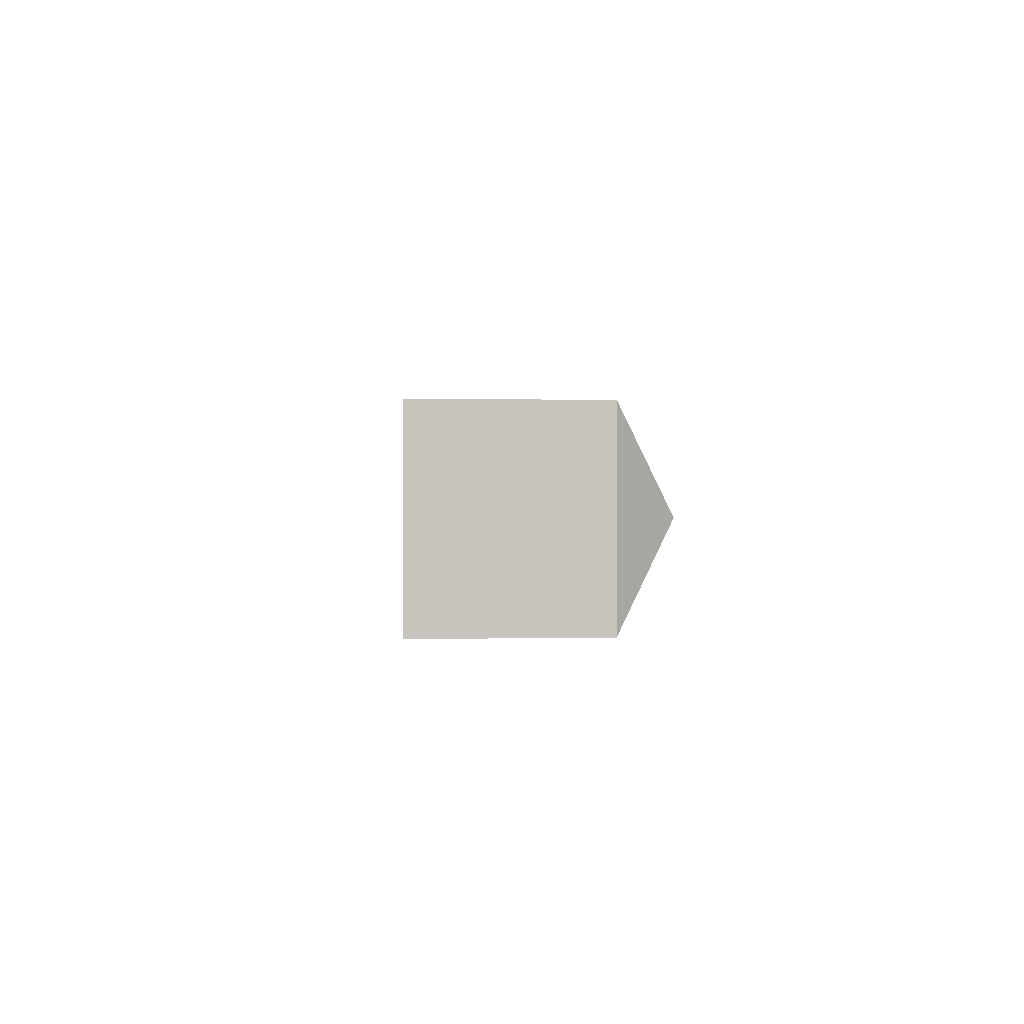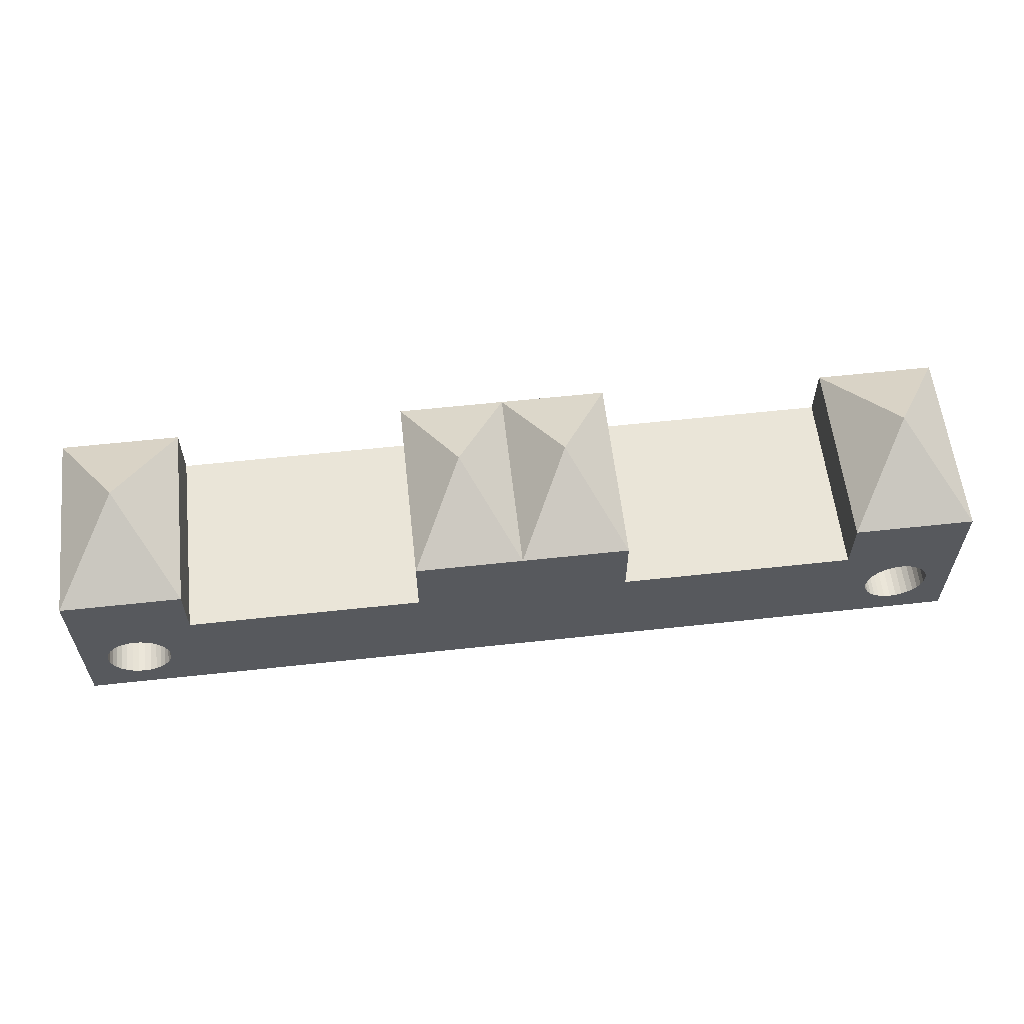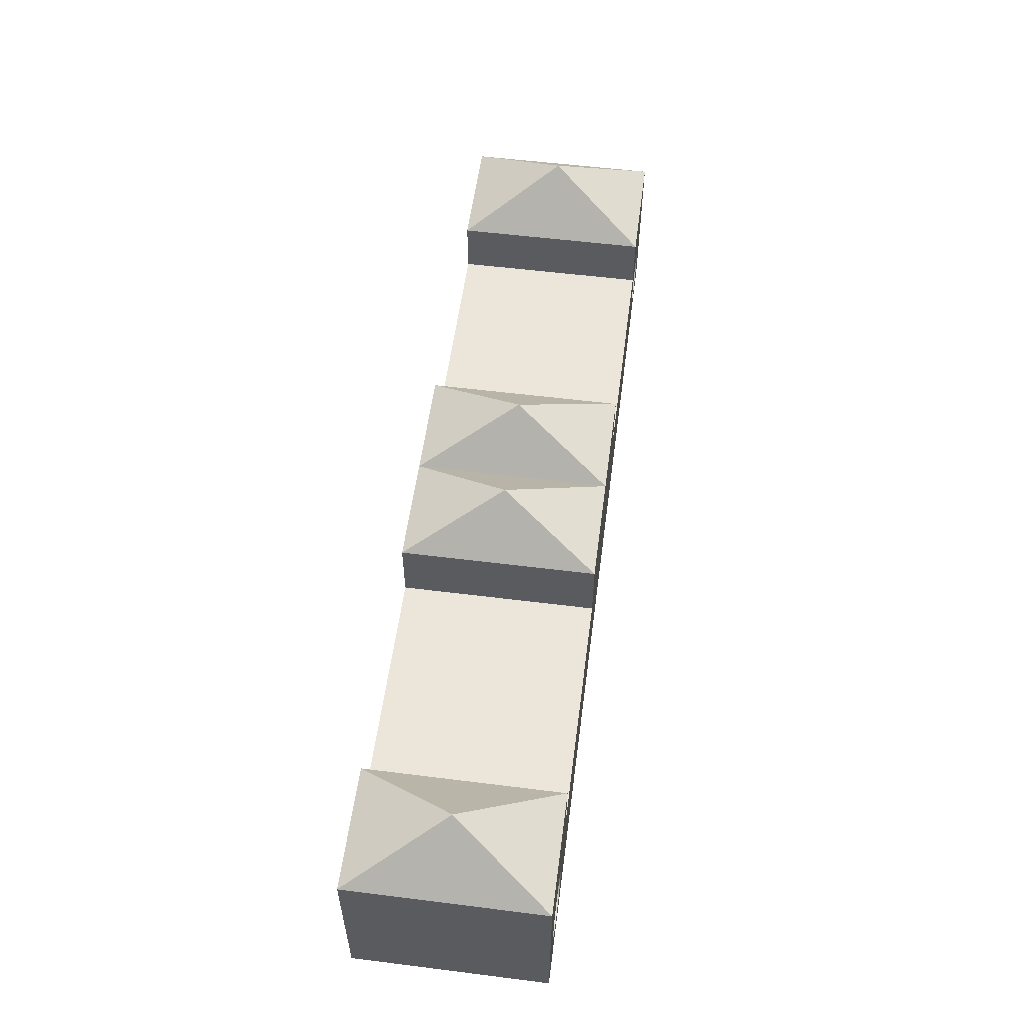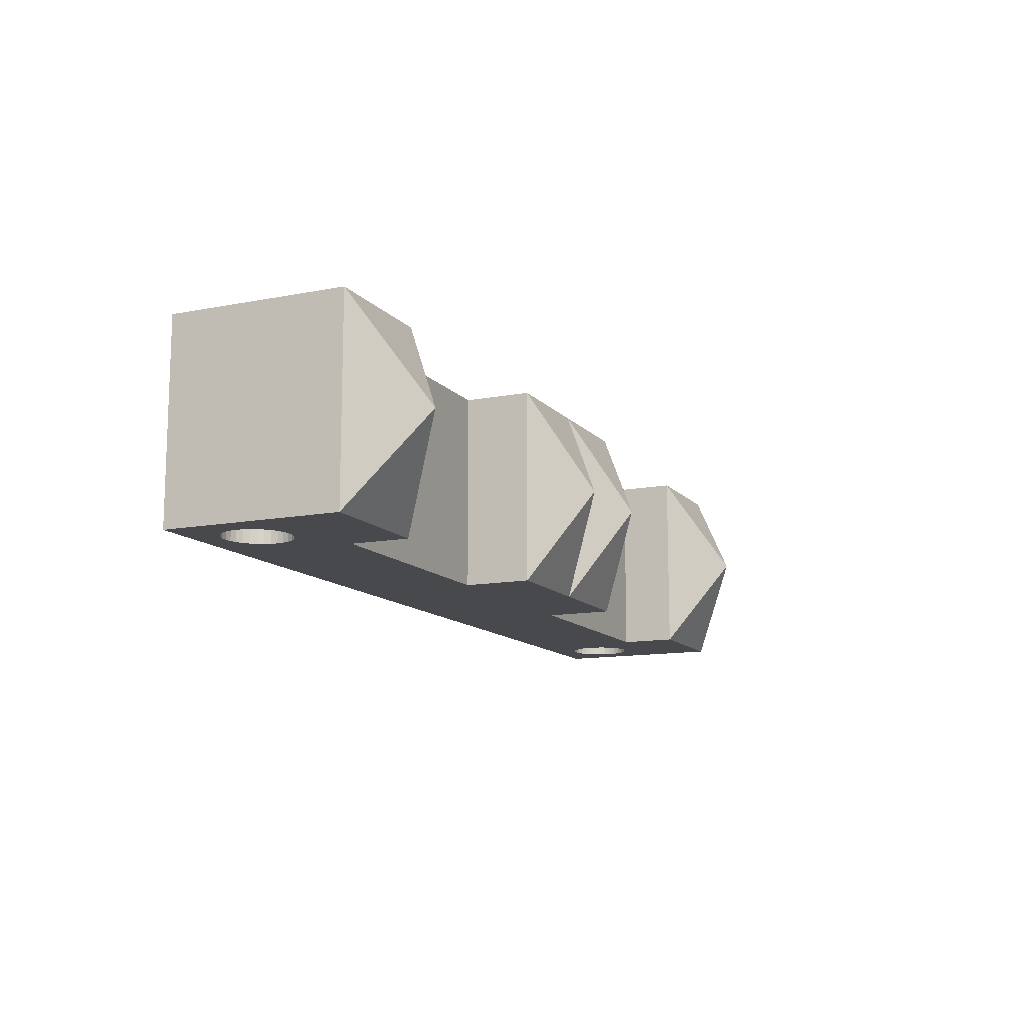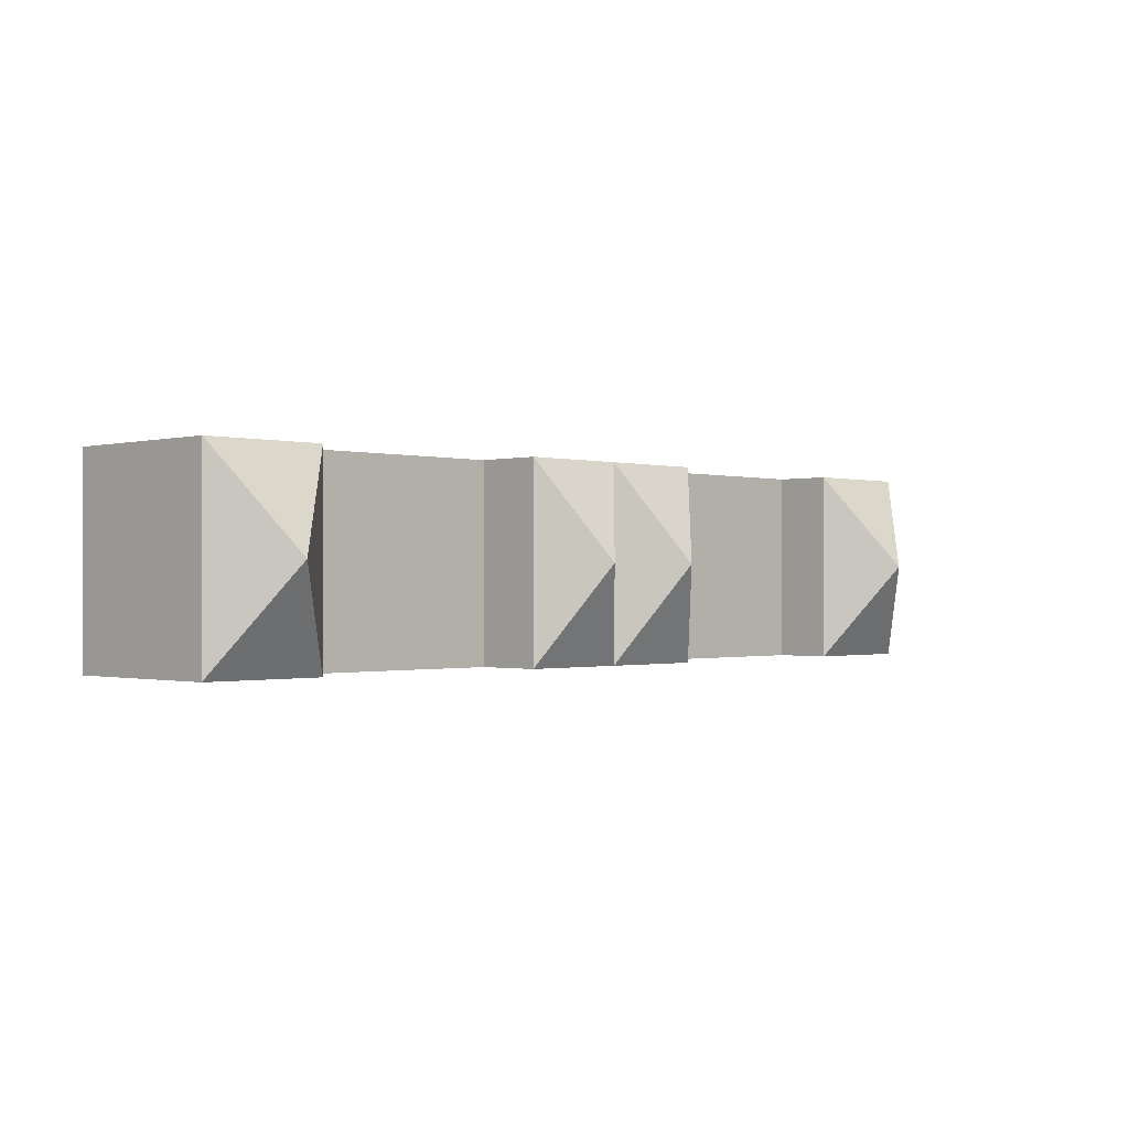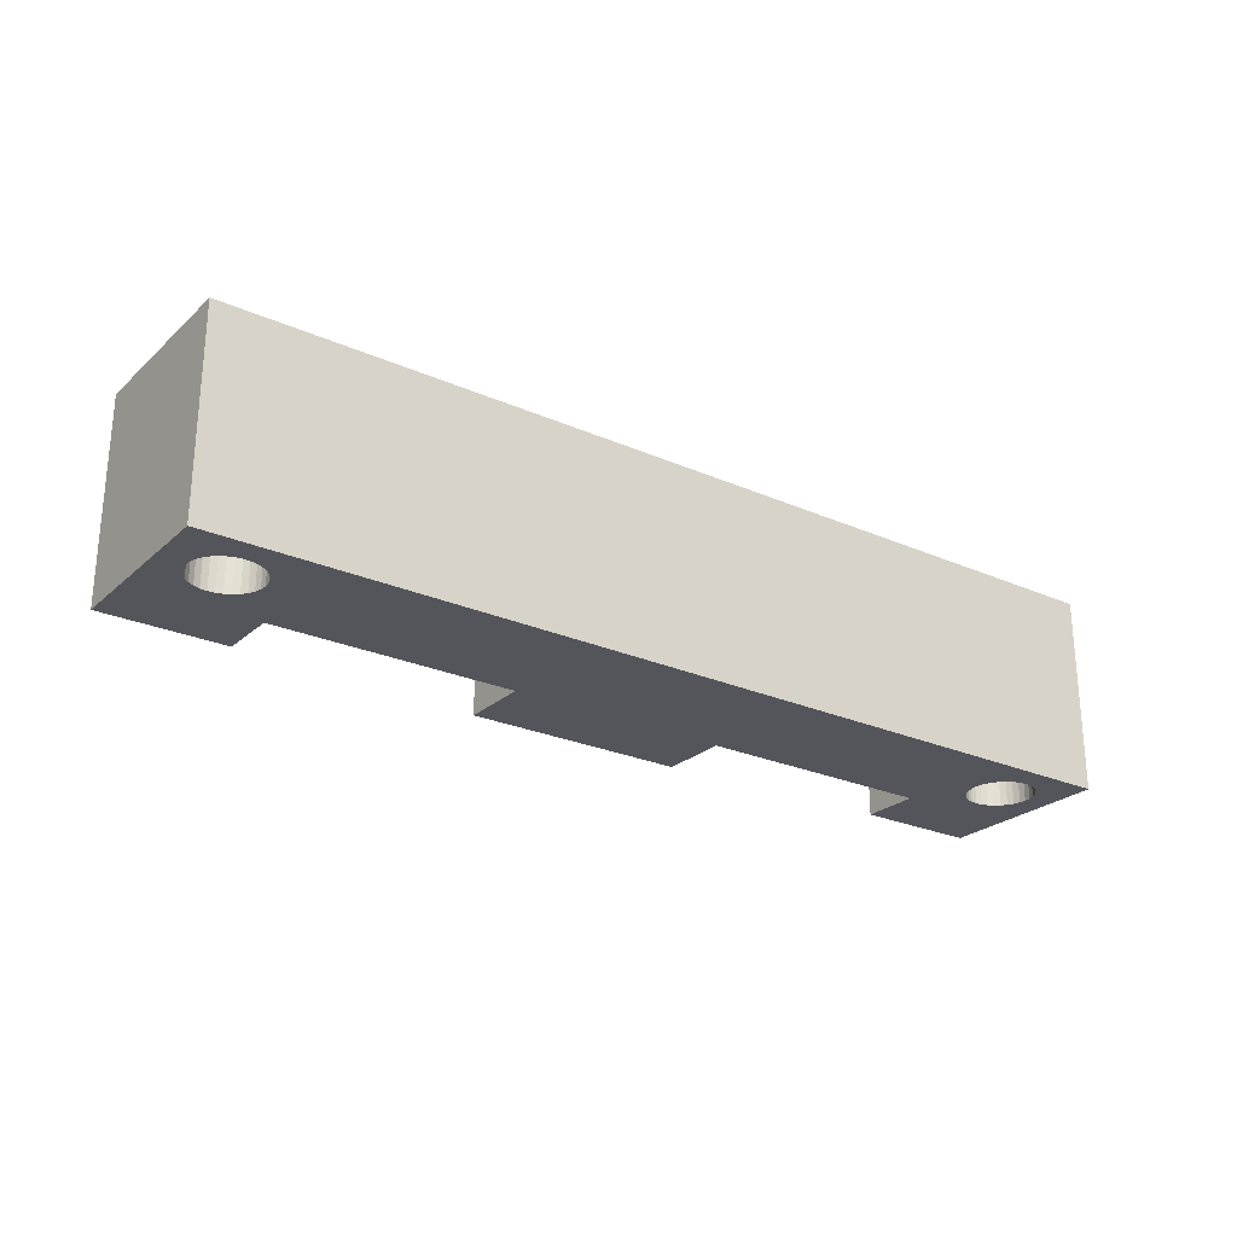
<metadata>
{"format":"obj","ext":"obj","renderer":"f3d","projection":"perspective","resolution":1024,"background":"white","views":[{"elev":0.7,"azim":86.4,"up":"+Z"},{"elev":59.2,"azim":-6.4,"up":"+Y"},{"elev":55.8,"azim":97.5,"up":"+Y"},{"elev":-12.3,"azim":114.5,"up":"+Z"},{"elev":-0.7,"azim":134.5,"up":"+Z"},{"elev":-25.0,"azim":-35.6,"up":"+Z"}]}
</metadata>
<code>
o Cube
v 2.969 7.3e-05 -0.243
v 2.969 7.3e-05 1
v 2.969 0.7493 -0.243
v 2.969 0.7493 1
v 2.199 7.3e-05 -0.243
v 2.199 7.3e-05 1
v 2.199 0.7493 -0.243
v 2.199 0.7493 1
v 2.584 1.473 0.3785
v 2.969 1.113 -0.243
v 2.969 1.113 1
v 2.199 1.113 -0.243
v 2.199 1.113 1
v 0.6895 7.3e-05 -0.243
v 0.6895 7.3e-05 1
v 0.6895 0.7493 -0.243
v 0.6895 0.7493 1
v 0.6895 1.174 -0.243
v 0.6895 1.174 1
v 0.3447 1.504 0.3785
v 2.514 0.5622 -0.243
v 2.514 0.5622 1
v 2.594 0.5781 -0.243
v 2.594 0.5781 1
v 2.553 0.5741 -0.243
v 2.553 0.5741 1
v 2.42 0.2517 -0.243
v 2.42 0.2517 1
v 2.446 0.2199 -0.243
v 2.446 0.2199 1
v 2.4 0.288 -0.243
v 2.4 0.288 1
v 2.478 0.1938 -0.243
v 2.478 0.1938 1
v 2.594 0.1584 -0.243
v 2.594 0.1584 1
v 2.635 0.1625 -0.243
v 2.635 0.1625 1
v 2.553 0.1625 -0.243
v 2.553 0.1625 1
v 2.8 0.4092 -0.243
v 2.8 0.4092 1
v 2.743 0.5167 -0.243
v 2.743 0.5167 1
v 2.711 0.5428 -0.243
v 2.711 0.5428 1
v 2.674 0.1744 -0.243
v 2.674 0.1744 1
v 2.788 0.4486 -0.243
v 2.788 0.4486 1
v 2.42 0.4849 -0.243
v 2.42 0.4849 1
v 2.446 0.5167 -0.243
v 2.446 0.5167 1
v 2.635 0.5741 -0.243
v 2.635 0.5741 1
v 2.4 0.4486 -0.243
v 2.4 0.4486 1
v 2.788 0.288 -0.243
v 2.788 0.288 1
v 2.8 0.3273 -0.243
v 2.8 0.3273 1
v 2.769 0.2517 -0.243
v 2.769 0.2517 1
v 2.804 0.3683 -0.243
v 2.804 0.3683 1
v 2.388 0.3273 -0.243
v 2.388 0.3273 1
v 2.478 0.5428 -0.243
v 2.478 0.5428 1
v 2.514 0.1744 -0.243
v 2.514 0.1744 1
v 2.384 0.3683 -0.243
v 2.384 0.3683 1
v 2.769 0.4849 -0.243
v 2.769 0.4849 1
v 2.743 0.2199 -0.243
v 2.743 0.2199 1
v 2.711 0.1938 -0.243
v 2.711 0.1938 1
v 2.388 0.4092 -0.243
v 2.388 0.4092 1
v 2.674 0.5622 -0.243
v 2.674 0.5622 1
v -2.969 7.3e-05 -0.243
v -2.969 7.3e-05 1
v -2.969 0.7493 -0.243
v -2.969 0.7493 1
v 0 7.3e-05 -0.243
v 0 7.3e-05 1
v 0 0.7493 -0.243
v 0 0.7493 1
v -2.199 7.3e-05 -0.243
v -2.199 7.3e-05 1
v -2.199 0.7493 -0.243
v -2.199 0.7493 1
v -2.584 1.473 0.3785
v -2.969 1.113 -0.243
v -2.969 1.113 1
v -2.199 1.113 -0.243
v -2.199 1.113 1
v -0.6895 7.3e-05 -0.243
v -0.6895 7.3e-05 1
v -0.6895 0.7493 -0.243
v -0.6895 0.7493 1
v -0.6895 1.174 -0.243
v 0 1.174 -0.243
v -0.6895 1.174 1
v 0 1.174 1
v -0.3447 1.504 0.3785
v -2.514 0.5622 -0.243
v -2.514 0.5622 1
v -2.594 0.5781 -0.243
v -2.594 0.5781 1
v -2.553 0.5741 -0.243
v -2.553 0.5741 1
v -2.42 0.2517 -0.243
v -2.42 0.2517 1
v -2.446 0.2199 -0.243
v -2.446 0.2199 1
v -2.4 0.288 -0.243
v -2.4 0.288 1
v -2.478 0.1938 -0.243
v -2.478 0.1938 1
v -2.594 0.1584 -0.243
v -2.594 0.1584 1
v -2.635 0.1625 -0.243
v -2.635 0.1625 1
v -2.553 0.1625 -0.243
v -2.553 0.1625 1
v -2.8 0.4092 -0.243
v -2.8 0.4092 1
v -2.743 0.5167 -0.243
v -2.743 0.5167 1
v -2.711 0.5428 -0.243
v -2.711 0.5428 1
v -2.674 0.1744 -0.243
v -2.674 0.1744 1
v -2.788 0.4486 -0.243
v -2.788 0.4486 1
v -2.42 0.4849 -0.243
v -2.42 0.4849 1
v -2.446 0.5167 -0.243
v -2.446 0.5167 1
v -2.635 0.5741 -0.243
v -2.635 0.5741 1
v -2.4 0.4486 -0.243
v -2.4 0.4486 1
v -2.788 0.288 -0.243
v -2.788 0.288 1
v -2.8 0.3273 -0.243
v -2.8 0.3273 1
v -2.769 0.2517 -0.243
v -2.769 0.2517 1
v -2.804 0.3683 -0.243
v -2.804 0.3683 1
v -2.388 0.3273 -0.243
v -2.388 0.3273 1
v -2.478 0.5428 -0.243
v -2.478 0.5428 1
v -2.514 0.1744 -0.243
v -2.514 0.1744 1
v -2.384 0.3683 -0.243
v -2.384 0.3683 1
v -2.769 0.4849 -0.243
v -2.769 0.4849 1
v -2.743 0.2199 -0.243
v -2.743 0.2199 1
v -2.711 0.1938 -0.243
v -2.711 0.1938 1
v -2.388 0.4092 -0.243
v -2.388 0.4092 1
v -2.674 0.5622 -0.243
v -2.674 0.5622 1
f 3 2 1
f 8 12 7
f 36 40 6
f 55 23 3
f 4 13 8
f 3 11 4
f 7 10 3
f 9 11 10
f 9 10 12
f 9 13 11
f 9 12 13
f 16 8 7
f 8 15 6
f 5 16 7
f 26 24 8
f 35 37 1
f 86 87 85
f 100 96 95
f 86 126 128
f 95 115 113
f 101 88 96
f 99 87 88
f 98 95 87
f 97 98 99
f 97 100 98
f 97 99 101
f 97 101 100
f 96 104 95
f 103 96 94
f 104 93 95
f 88 114 96
f 93 125 129
f 3 4 2
f 8 13 12
f 2 66 62
f 2 62 60
f 68 74 6
f 32 68 6
f 2 60 64
f 2 64 78
f 28 32 6
f 30 28 6
f 2 78 80
f 2 80 48
f 34 30 6
f 72 34 6
f 6 2 36
f 2 48 38
f 40 72 6
f 2 38 36
f 3 1 65
f 3 65 41
f 73 5 7
f 81 73 7
f 3 41 49
f 3 49 75
f 57 81 7
f 51 57 7
f 3 75 43
f 3 43 45
f 53 51 7
f 69 53 7
f 3 45 83
f 3 83 55
f 21 69 7
f 25 21 7
f 7 3 23
f 23 25 7
f 4 11 13
f 3 10 11
f 7 12 10
f 16 17 8
f 8 17 15
f 5 14 16
f 8 6 74
f 8 74 82
f 66 2 4
f 42 66 4
f 8 82 58
f 8 58 52
f 50 42 4
f 76 50 4
f 8 52 54
f 8 54 70
f 44 76 4
f 46 44 4
f 8 70 22
f 8 22 26
f 84 46 4
f 56 84 4
f 4 8 24
f 24 56 4
f 5 73 67
f 5 67 31
f 61 65 1
f 59 61 1
f 5 31 27
f 5 27 29
f 63 59 1
f 77 63 1
f 5 29 33
f 5 33 71
f 79 77 1
f 47 79 1
f 1 5 35
f 5 71 39
f 37 47 1
f 5 39 35
f 86 88 87
f 100 101 96
f 94 164 158
f 94 158 122
f 152 156 86
f 150 152 86
f 94 122 118
f 94 118 120
f 154 150 86
f 168 154 86
f 94 120 124
f 94 124 162
f 170 168 86
f 138 170 86
f 86 94 126
f 94 162 130
f 128 138 86
f 94 130 126
f 95 93 163
f 95 163 171
f 155 85 87
f 131 155 87
f 95 171 147
f 95 147 141
f 139 131 87
f 165 139 87
f 95 141 143
f 95 143 159
f 133 165 87
f 135 133 87
f 95 159 111
f 95 111 115
f 173 135 87
f 145 173 87
f 87 95 113
f 113 145 87
f 101 99 88
f 99 98 87
f 98 100 95
f 96 105 104
f 103 105 96
f 104 102 93
f 164 94 96
f 88 86 156
f 88 156 132
f 172 164 96
f 148 172 96
f 88 132 140
f 88 140 166
f 142 148 96
f 144 142 96
f 88 166 134
f 88 134 136
f 160 144 96
f 112 160 96
f 88 136 174
f 88 174 146
f 112 96 116
f 116 96 114
f 88 146 114
f 85 155 151
f 85 151 149
f 157 163 93
f 121 157 93
f 85 149 153
f 85 153 167
f 117 121 93
f 119 117 93
f 85 167 169
f 85 169 137
f 123 119 93
f 161 123 93
f 93 85 125
f 85 137 127
f 129 161 93
f 85 127 125
f 14 91 16
f 17 90 15
f 14 90 89
f 19 18 20
f 91 18 16
f 16 19 17
f 17 109 92
f 109 19 20
f 107 109 20
f 61 66 65
f 78 63 77
f 64 59 63
f 81 74 73
f 42 49 41
f 66 41 65
f 76 43 75
f 24 25 23
f 40 35 39
f 52 57 51
f 36 37 35
f 26 21 25
f 43 46 45
f 34 71 33
f 46 83 45
f 80 77 79
f 70 53 69
f 58 81 57
f 48 79 47
f 30 33 29
f 32 27 31
f 50 75 49
f 56 23 55
f 74 67 73
f 60 61 59
f 71 40 39
f 22 69 21
f 83 56 55
f 37 48 47
f 68 31 67
f 53 52 51
f 27 30 29
f 91 102 104
f 90 105 103
f 102 90 103
f 108 110 106
f 106 91 104
f 108 104 105
f 109 105 92
f 109 110 108
f 107 110 109
f 151 156 152
f 153 168 167
f 149 154 153
f 171 164 172
f 139 132 131
f 131 156 155
f 133 166 165
f 115 114 113
f 125 130 129
f 141 148 142
f 127 126 125
f 111 116 115
f 133 136 134
f 161 124 123
f 173 136 135
f 167 170 169
f 143 160 159
f 171 148 147
f 169 138 137
f 123 120 119
f 117 122 121
f 165 140 139
f 113 146 145
f 157 164 163
f 151 150 149
f 161 130 162
f 159 112 111
f 173 146 174
f 137 128 127
f 121 158 157
f 143 142 144
f 117 120 118
f 14 89 91
f 17 92 90
f 14 15 90
f 91 107 18
f 16 18 19
f 17 19 109
f 61 62 66
f 78 64 63
f 64 60 59
f 81 82 74
f 42 50 49
f 66 42 41
f 76 44 43
f 24 26 25
f 40 36 35
f 52 58 57
f 36 38 37
f 26 22 21
f 43 44 46
f 34 72 71
f 46 84 83
f 80 78 77
f 70 54 53
f 58 82 81
f 48 80 79
f 30 34 33
f 32 28 27
f 50 76 75
f 56 24 23
f 74 68 67
f 60 62 61
f 71 72 40
f 22 70 69
f 83 84 56
f 37 38 48
f 68 32 31
f 53 54 52
f 27 28 30
f 91 89 102
f 90 92 105
f 102 89 90
f 106 107 91
f 108 106 104
f 109 108 105
f 151 155 156
f 153 154 168
f 149 150 154
f 171 163 164
f 139 140 132
f 131 132 156
f 133 134 166
f 115 116 114
f 125 126 130
f 141 147 148
f 127 128 126
f 111 112 116
f 133 135 136
f 161 162 124
f 173 174 136
f 167 168 170
f 143 144 160
f 171 172 148
f 169 170 138
f 123 124 120
f 117 118 122
f 165 166 140
f 113 114 146
f 157 158 164
f 151 152 150
f 161 129 130
f 159 160 112
f 173 145 146
f 137 138 128
f 121 122 158
f 143 141 142
f 117 119 120
f 2 5 1
f 6 14 5
f 18 107 20
f 107 92 91
f 93 86 85
f 102 94 93
f 106 110 107
f 2 6 5
f 6 15 14
f 107 109 92
f 93 94 86
f 102 103 94

</code>
